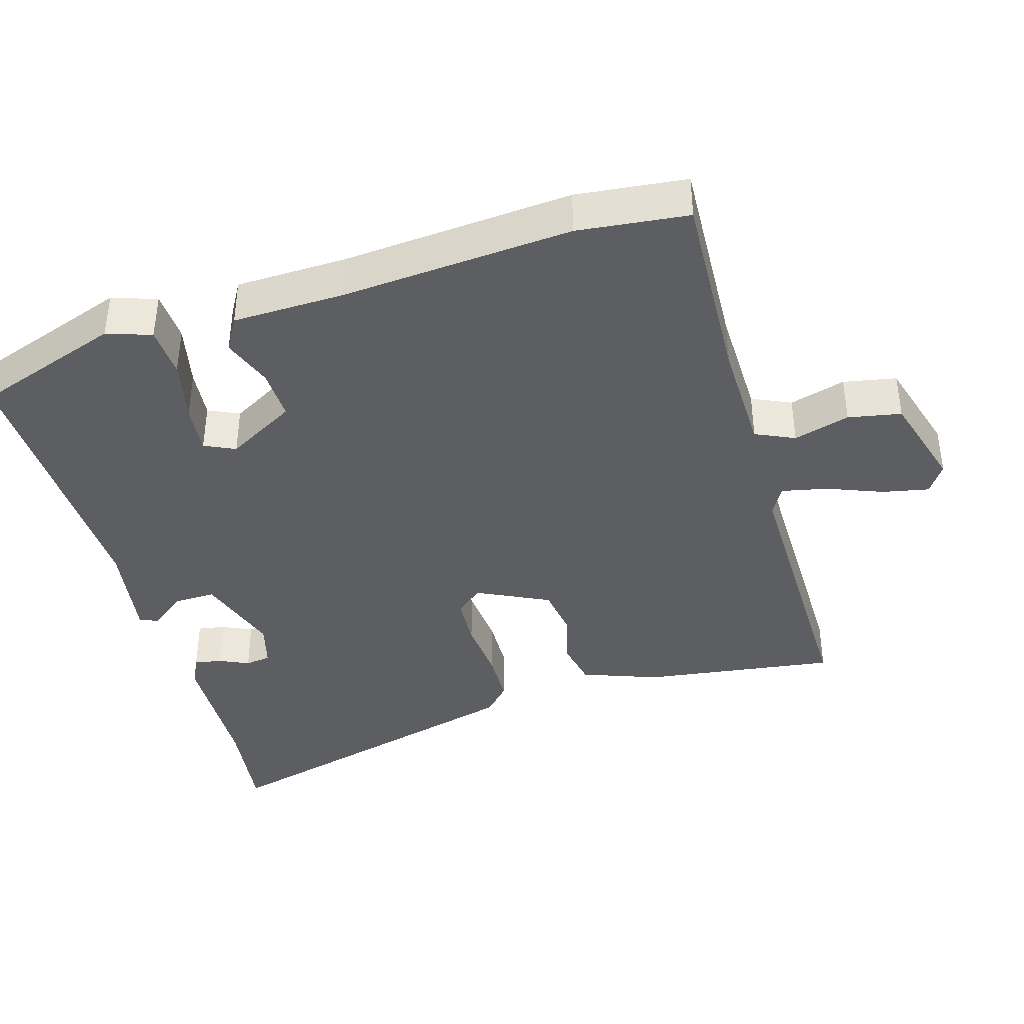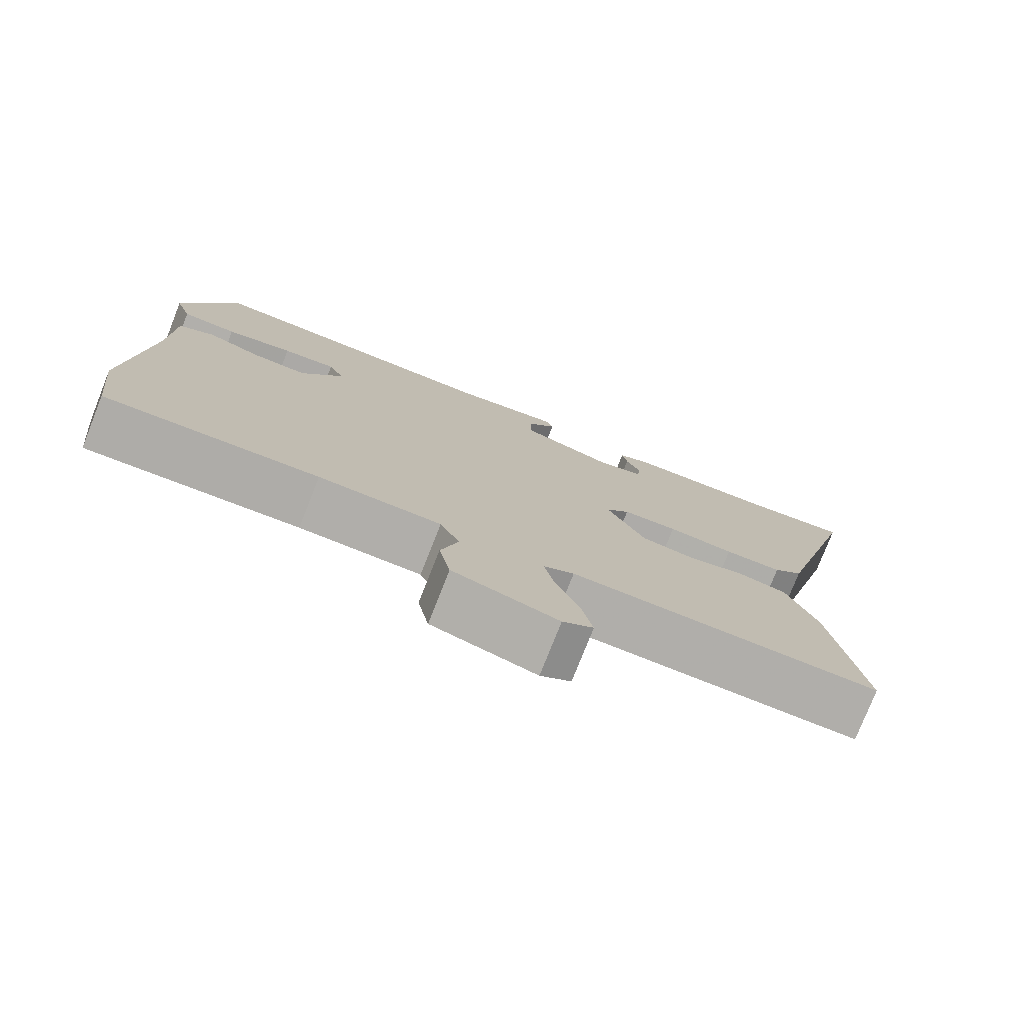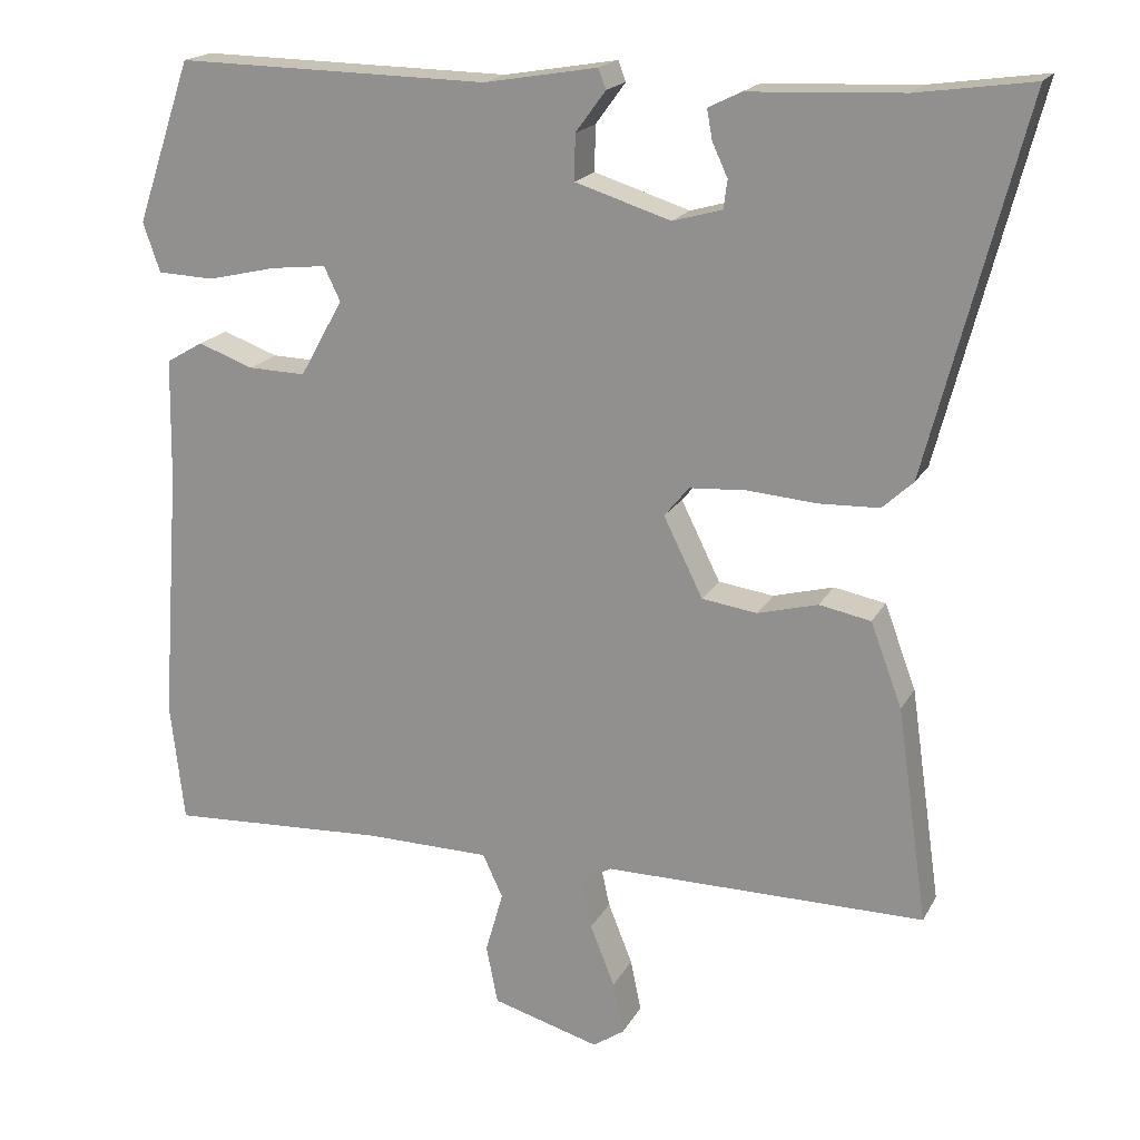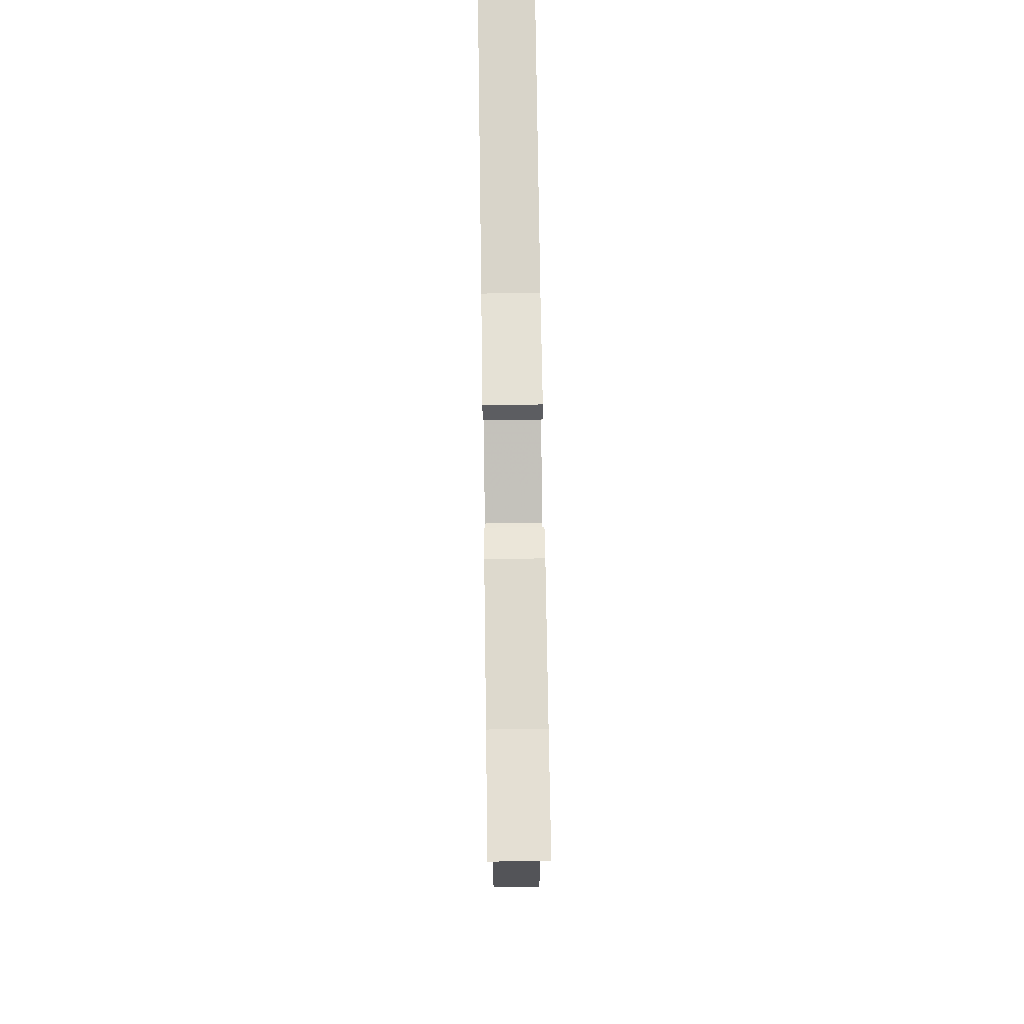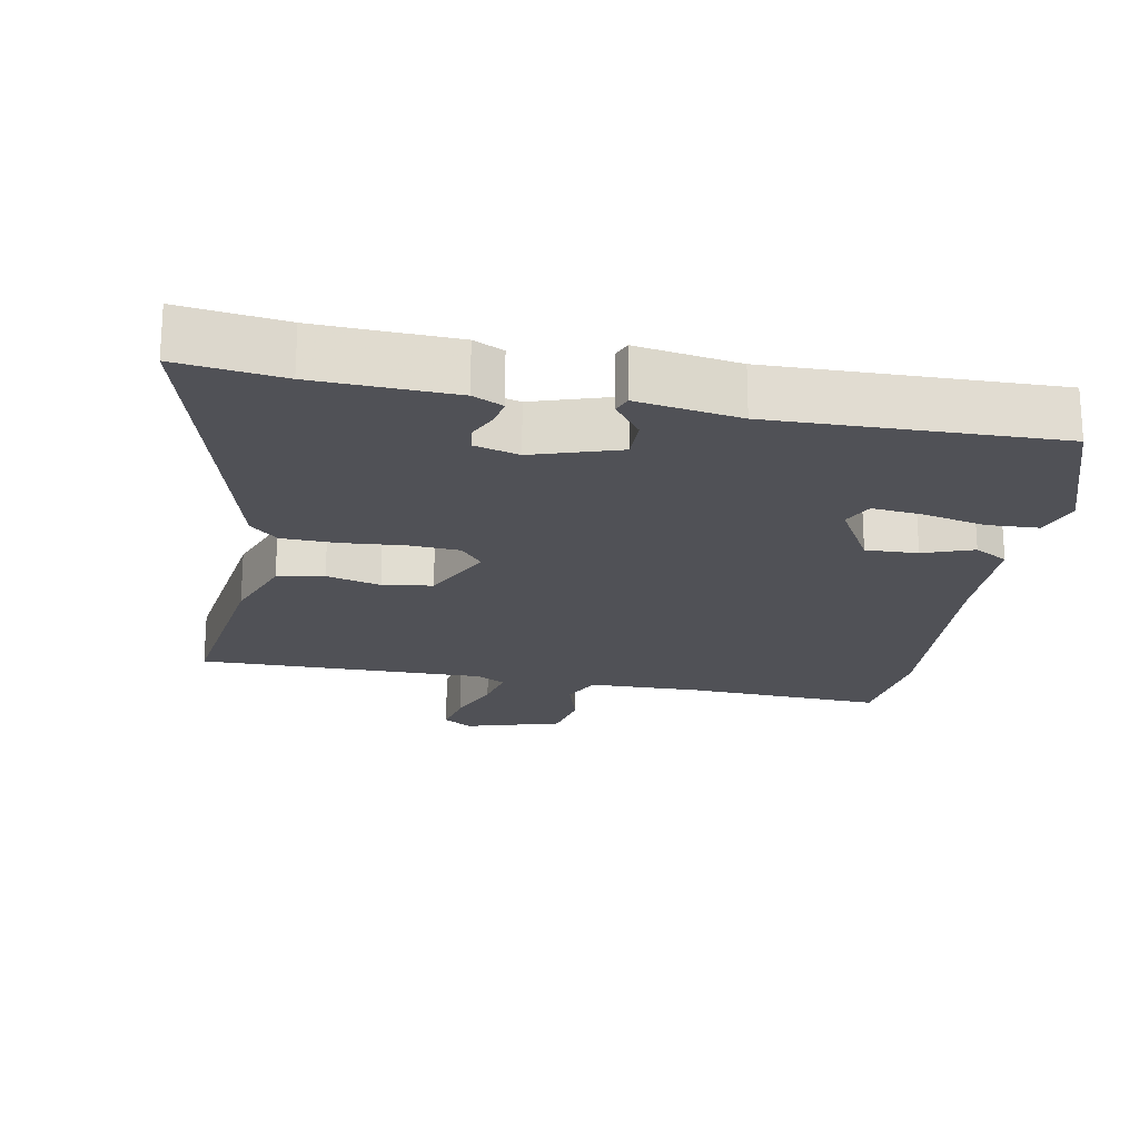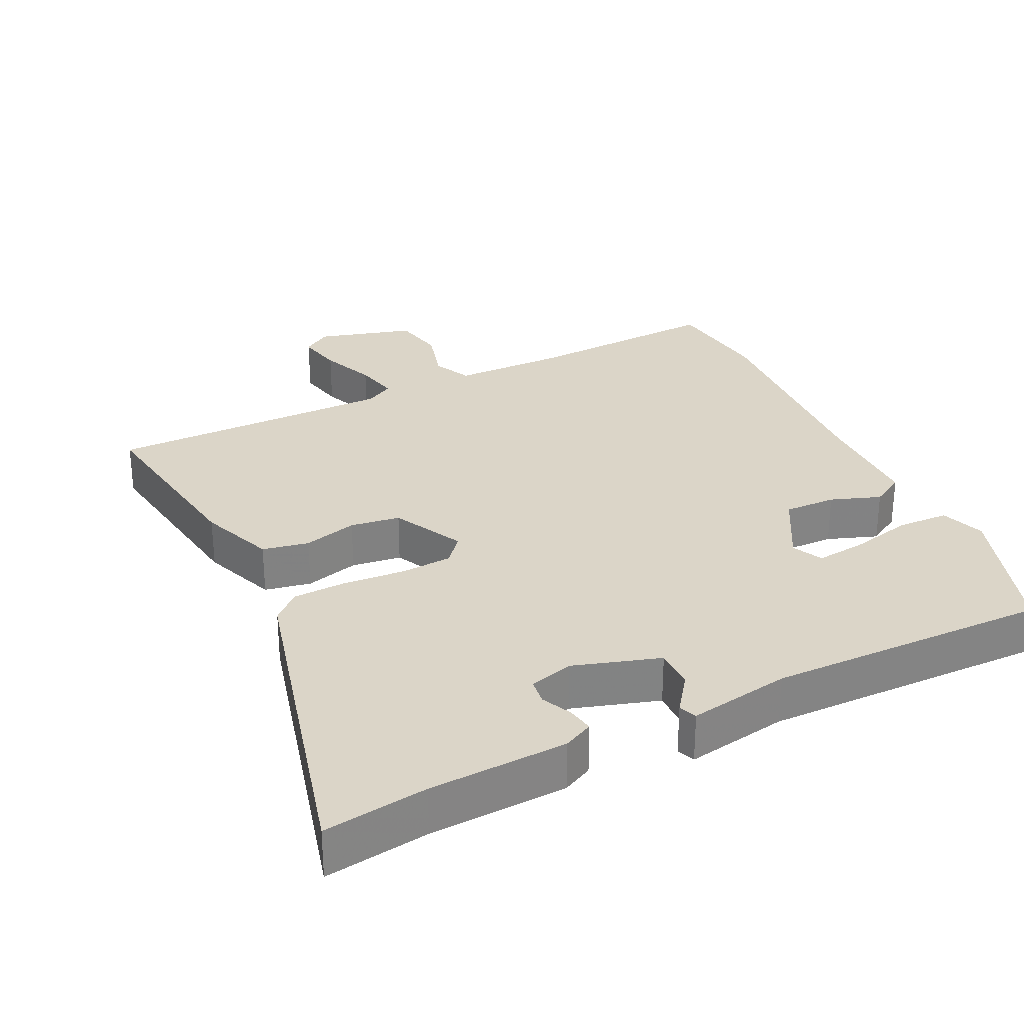
<metadata>
{"format":"obj","ext":"obj","renderer":"f3d","projection":"perspective","resolution":1024,"background":"white","views":[{"elev":-39.4,"azim":106.8,"up":"+Y"},{"elev":-77.6,"azim":158.4,"up":"+Z"},{"elev":18.7,"azim":-159.2,"up":"+Z"},{"elev":74.6,"azim":-90.8,"up":"+Z"},{"elev":-20.5,"azim":-10.3,"up":"+Y"},{"elev":29.5,"azim":-26.1,"up":"+Y"}]}
</metadata>
<code>
v 0.512 0.07 -0.394
v 0.494 0.07 -0.552
v 0.209 0.07 -0.537
v 0.046 0.07 -0.539
v 0.02 0.07 -0.595
v 0.043 0.07 -0.676
v 0.028 0.07 -0.752
v -0.112 0.07 -0.792
v -0.153 0.07 -0.764
v -0.139 0.07 -0.697
v -0.107 0.07 -0.617
v -0.093 0.07 -0.552
v -0.134 0.07 -0.529
v -0.551 0.07 -0.53
v -0.511 0.07 -0.251
v -0.47 0.07 -0.142
v -0.403 0.07 -0.129
v -0.325 0.07 -0.15
v -0.253 0.07 -0.14
v -0.202 0.07 -0.037
v -0.234 0.07 0.002
v -0.308 0.07 0.007
v -0.398 0.07 0
v -0.476 0.07 0.003
v -0.516 0.07 0.04
v -0.641 0.07 0.52
v -0.491 0.07 0.499
v -0.292 0.07 0.49
v -0.249 0.07 0.469
v -0.256 0.07 0.43
v -0.276 0.07 0.387
v -0.271 0.07 0.35
v -0.207 0.07 0.332
v -0.083 0.07 0.371
v -0.084 0.07 0.43
v -0.123 0.07 0.483
v -0.113 0.07 0.509
v 0.034 0.07 0.484
v 0.441 0.07 0.491
v 0.513 0.07 0.28
v 0.491 0.07 0.216
v 0.417 0.07 0.213
v 0.327 0.07 0.234
v 0.255 0.07 0.242
v 0.234 0.07 0.198
v 0.29 0.07 0.098
v 0.365 0.07 0.1
v 0.437 0.07 0.126
v 0.485 0.07 0.098
v 0.488 0.07 -0.062
v 0.512 0 -0.394
v 0.494 0 -0.552
v 0.209 0 -0.537
v 0.046 0 -0.539
v 0.02 0 -0.595
v 0.043 0 -0.676
v 0.028 0 -0.752
v -0.112 0 -0.792
v -0.153 0 -0.764
v -0.139 0 -0.697
v -0.107 0 -0.617
v -0.093 0 -0.552
v -0.134 0 -0.529
v -0.551 0 -0.53
v -0.511 0 -0.251
v -0.47 0 -0.142
v -0.403 0 -0.129
v -0.325 0 -0.15
v -0.253 0 -0.14
v -0.202 0 -0.037
v -0.234 0 0.002
v -0.308 0 0.007
v -0.398 0 0
v -0.476 0 0.003
v -0.516 0 0.04
v -0.641 0 0.52
v -0.491 0 0.499
v -0.292 0 0.49
v -0.249 0 0.469
v -0.256 0 0.43
v -0.276 0 0.387
v -0.271 0 0.35
v -0.207 0 0.332
v -0.083 0 0.371
v -0.084 0 0.43
v -0.123 0 0.483
v -0.113 0 0.509
v 0.034 0 0.484
v 0.441 0 0.491
v 0.513 0 0.28
v 0.491 0 0.216
v 0.417 0 0.213
v 0.327 0 0.234
v 0.255 0 0.242
v 0.234 0 0.198
v 0.29 0 0.098
v 0.365 0 0.1
v 0.437 0 0.126
v 0.485 0 0.098
v 0.488 0 -0.062
f 47 48 49 50
f 1 2 3
f 50 1 3
f 47 50 3
f 46 47 3
f 45 46 3 4
f 41 42 43
f 40 41 43
f 39 40 43
f 38 39 43
f 38 43 44
f 37 38 44
f 36 37 44
f 35 36 44
f 34 35 44 45
f 29 30 31
f 28 29 31
f 27 28 31
f 27 31 32
f 26 27 32
f 25 26 32
f 24 25 32
f 23 24 32
f 22 23 32
f 21 22 32 33
f 16 17 18
f 15 16 18
f 14 15 18
f 13 14 18
f 12 13 18 19
f 9 10 11
f 8 9 11
f 7 8 11
f 6 7 11
f 5 6 11
f 5 11 12
f 12 19 20
f 5 12 20
f 4 5 20
f 33 34 45
f 21 33 45
f 20 21 45
f 4 20 45
f 100 99 98 97
f 53 52 51
f 53 51 100
f 53 100 97
f 53 97 96
f 54 53 96 95
f 93 92 91
f 93 91 90
f 93 90 89
f 93 89 88
f 94 93 88
f 94 88 87
f 94 87 86
f 94 86 85
f 95 94 85 84
f 81 80 79
f 81 79 78
f 81 78 77
f 82 81 77
f 82 77 76
f 82 76 75
f 82 75 74
f 82 74 73
f 82 73 72
f 83 82 72 71
f 68 67 66
f 68 66 65
f 68 65 64
f 68 64 63
f 69 68 63 62
f 61 60 59
f 61 59 58
f 61 58 57
f 61 57 56
f 61 56 55
f 62 61 55
f 70 69 62
f 70 62 55
f 70 55 54
f 95 84 83
f 95 83 71
f 95 71 70
f 95 70 54
f 1 51 52 2
f 2 52 53 3
f 3 53 54 4
f 4 54 55 5
f 5 55 56 6
f 6 56 57 7
f 7 57 58 8
f 8 58 59 9
f 9 59 60 10
f 10 60 61 11
f 11 61 62 12
f 12 62 63 13
f 13 63 64 14
f 14 64 65 15
f 15 65 66 16
f 16 66 67 17
f 17 67 68 18
f 18 68 69 19
f 19 69 70 20
f 20 70 71 21
f 21 71 72 22
f 22 72 73 23
f 23 73 74 24
f 24 74 75 25
f 25 75 76 26
f 26 76 77 27
f 27 77 78 28
f 28 78 79 29
f 29 79 80 30
f 30 80 81 31
f 31 81 82 32
f 32 82 83 33
f 33 83 84 34
f 34 84 85 35
f 35 85 86 36
f 36 86 87 37
f 37 87 88 38
f 38 88 89 39
f 39 89 90 40
f 40 90 91 41
f 41 91 92 42
f 42 92 93 43
f 43 93 94 44
f 44 94 95 45
f 45 95 96 46
f 46 96 97 47
f 47 97 98 48
f 48 98 99 49
f 49 99 100 50
f 50 100 51 1

</code>
